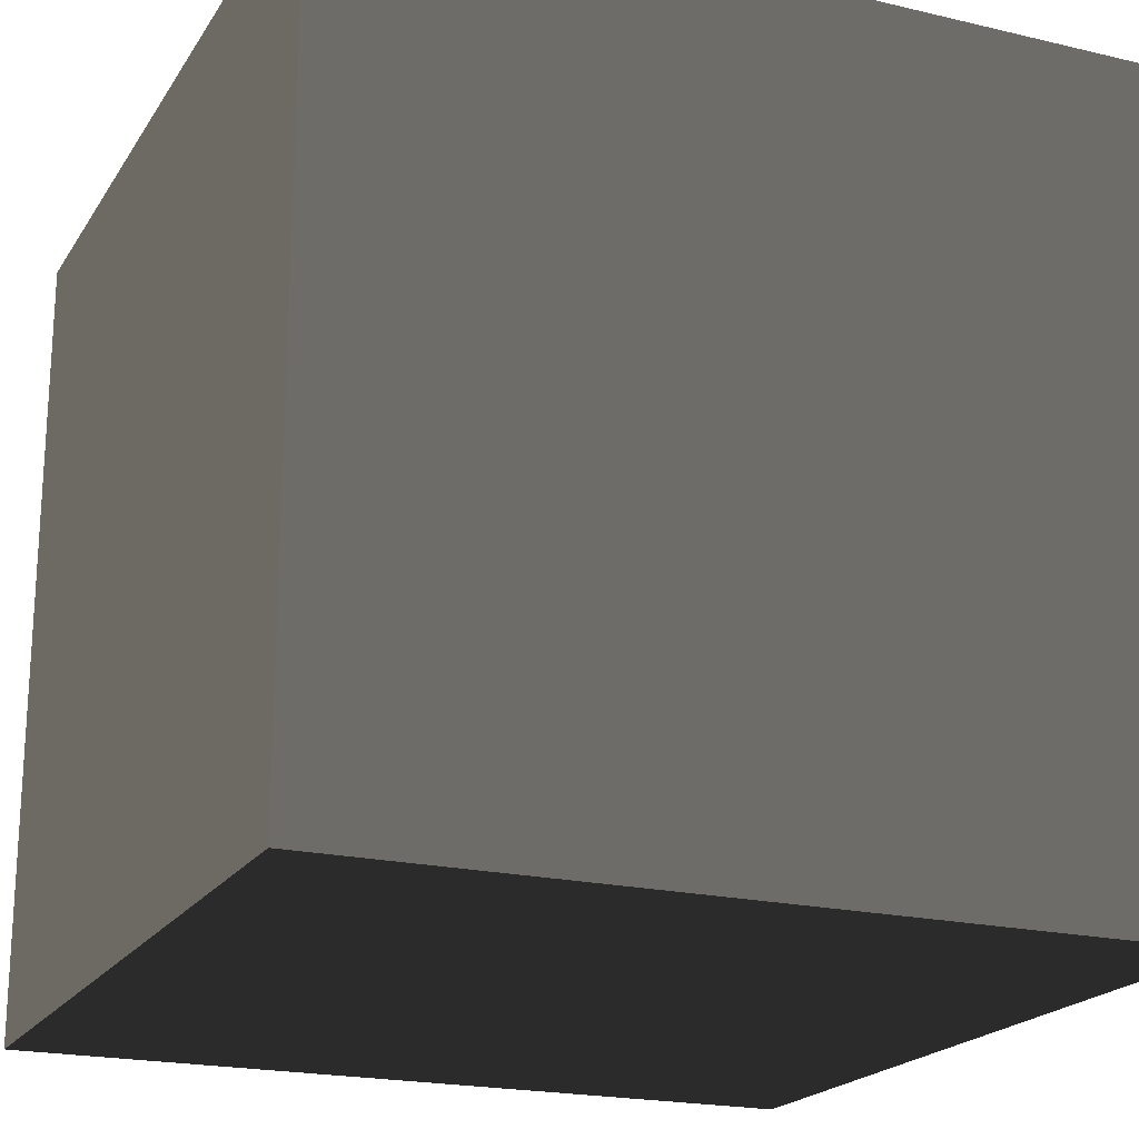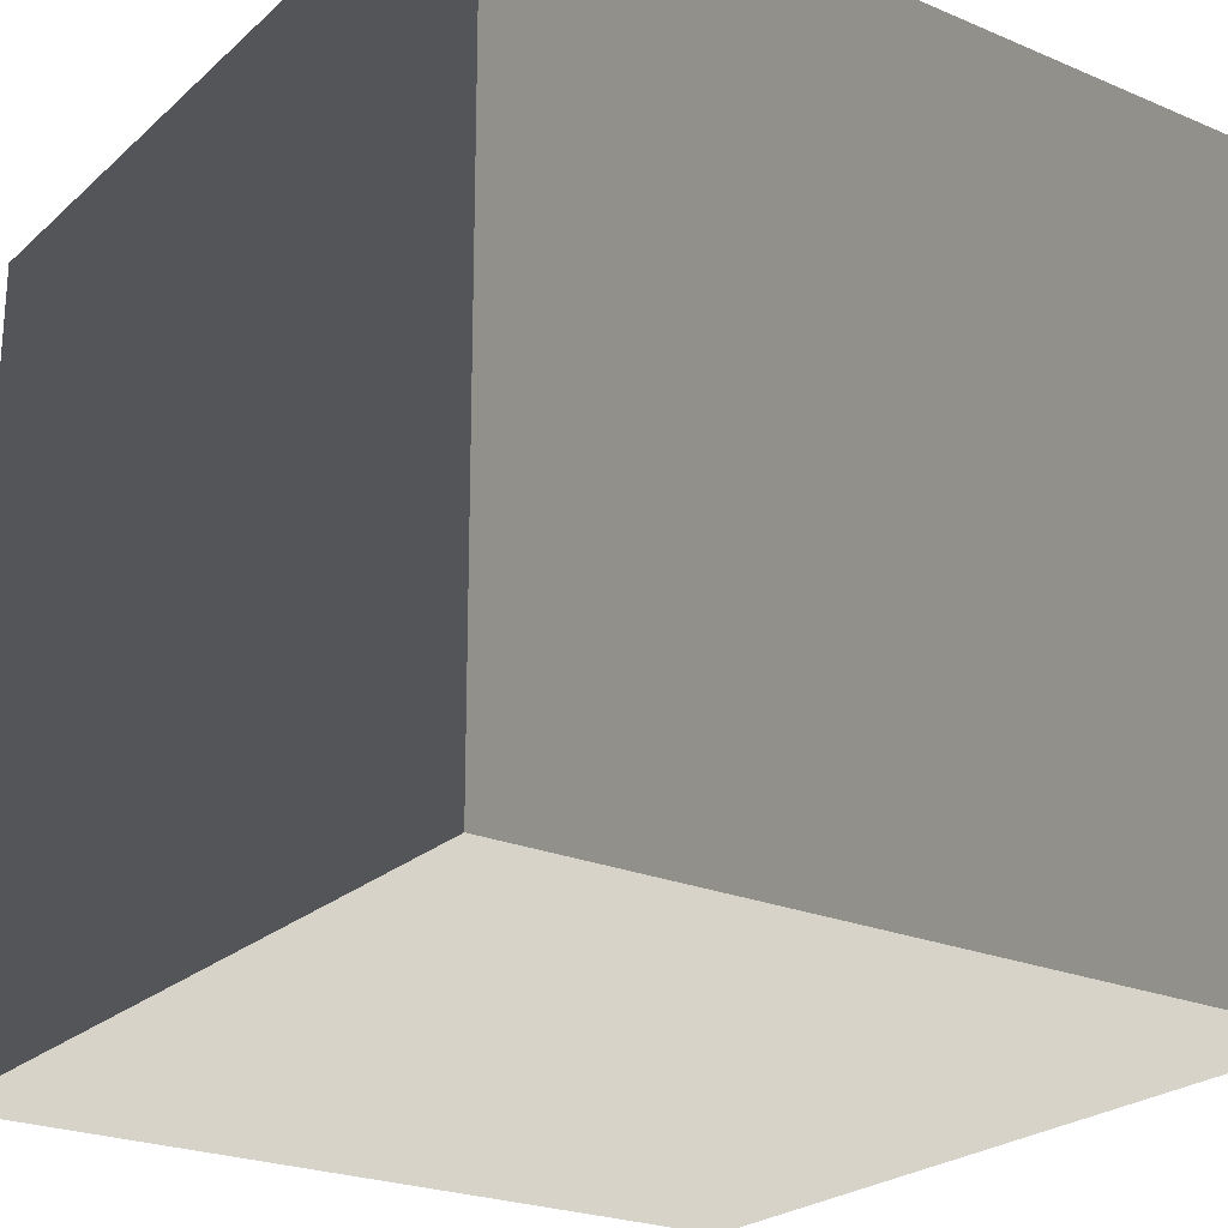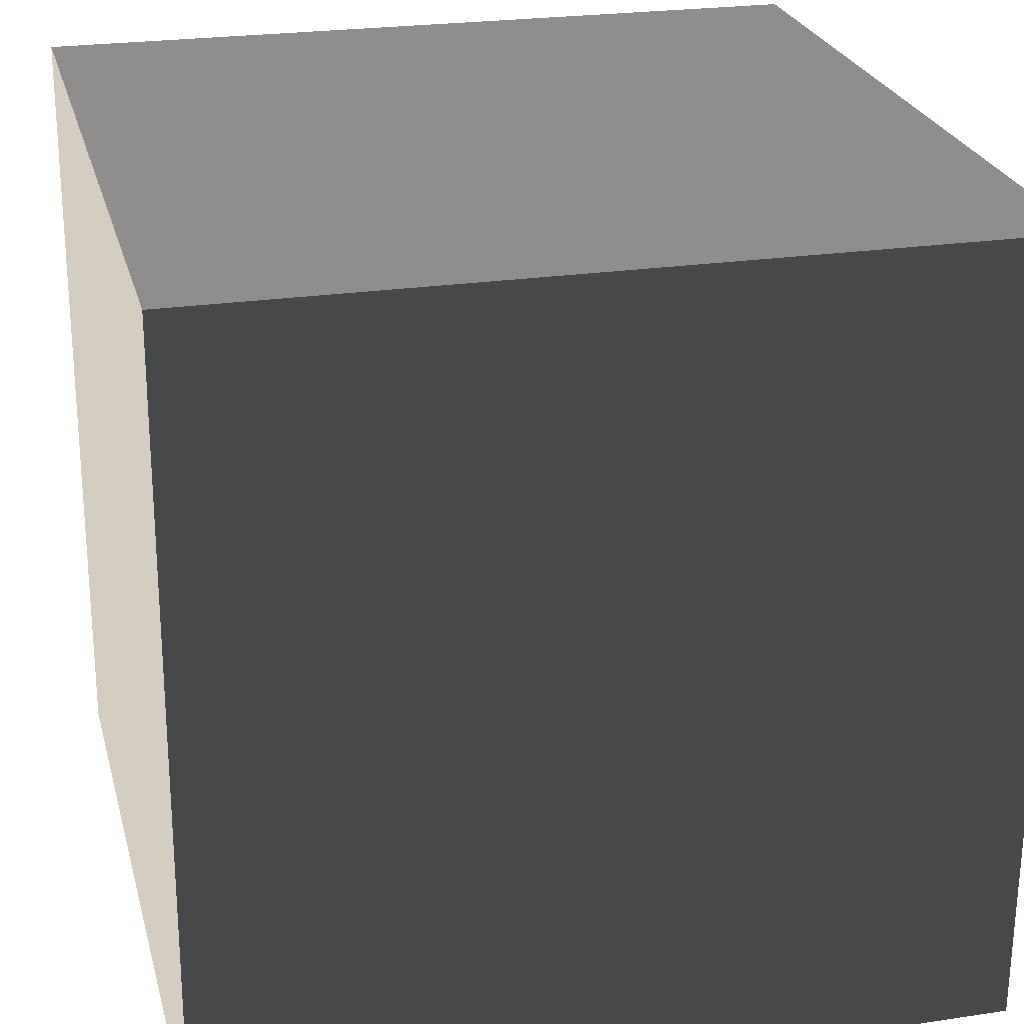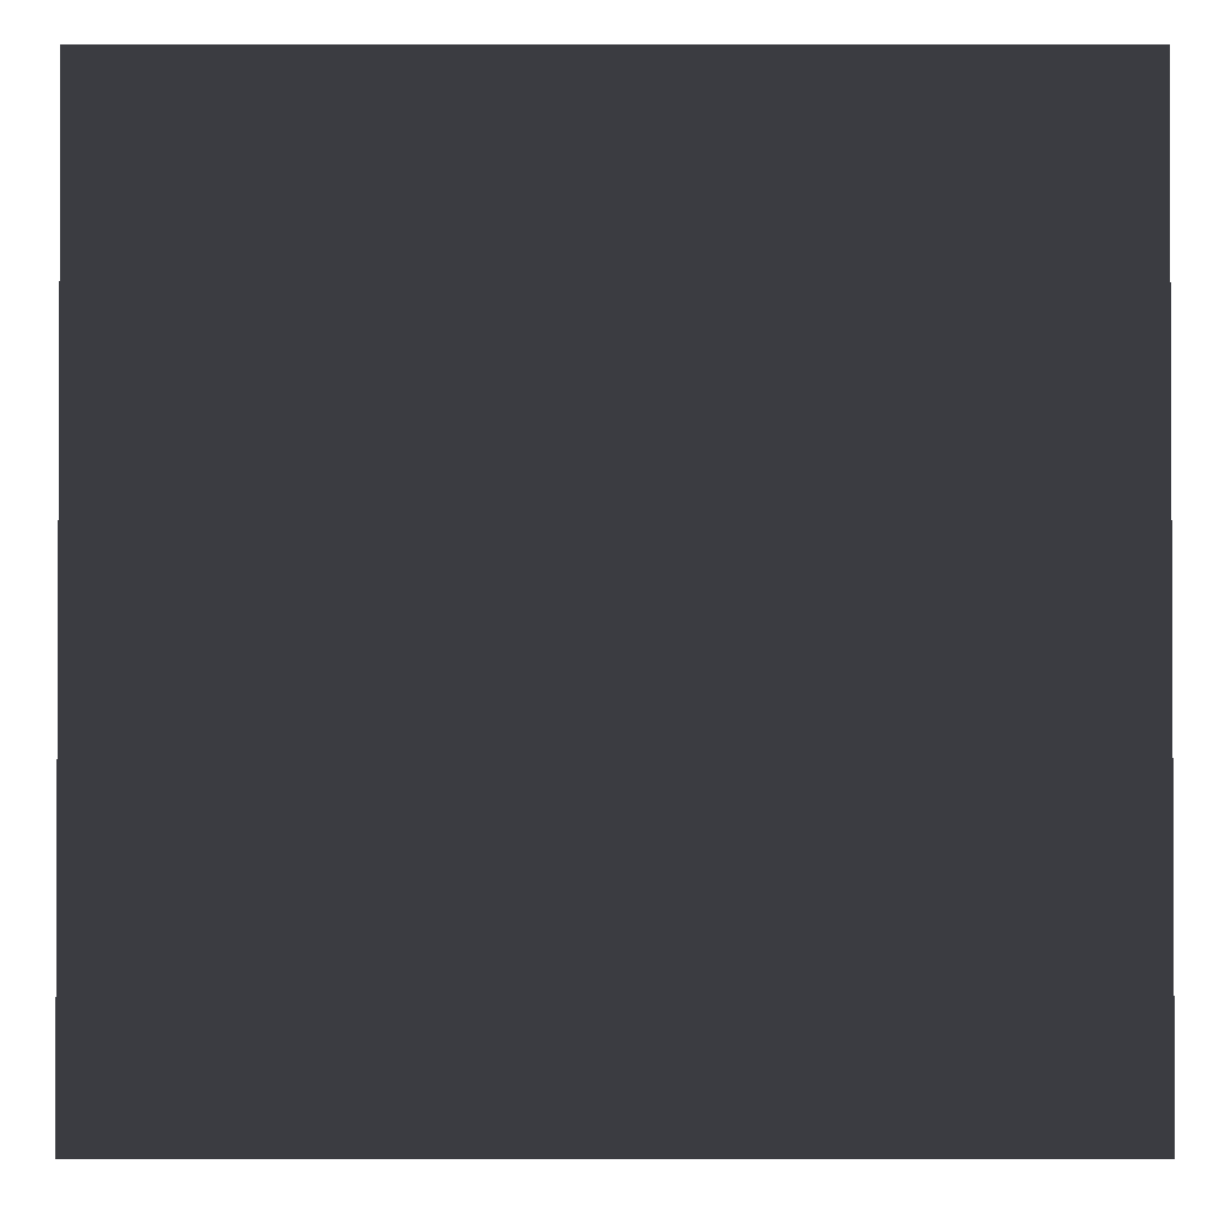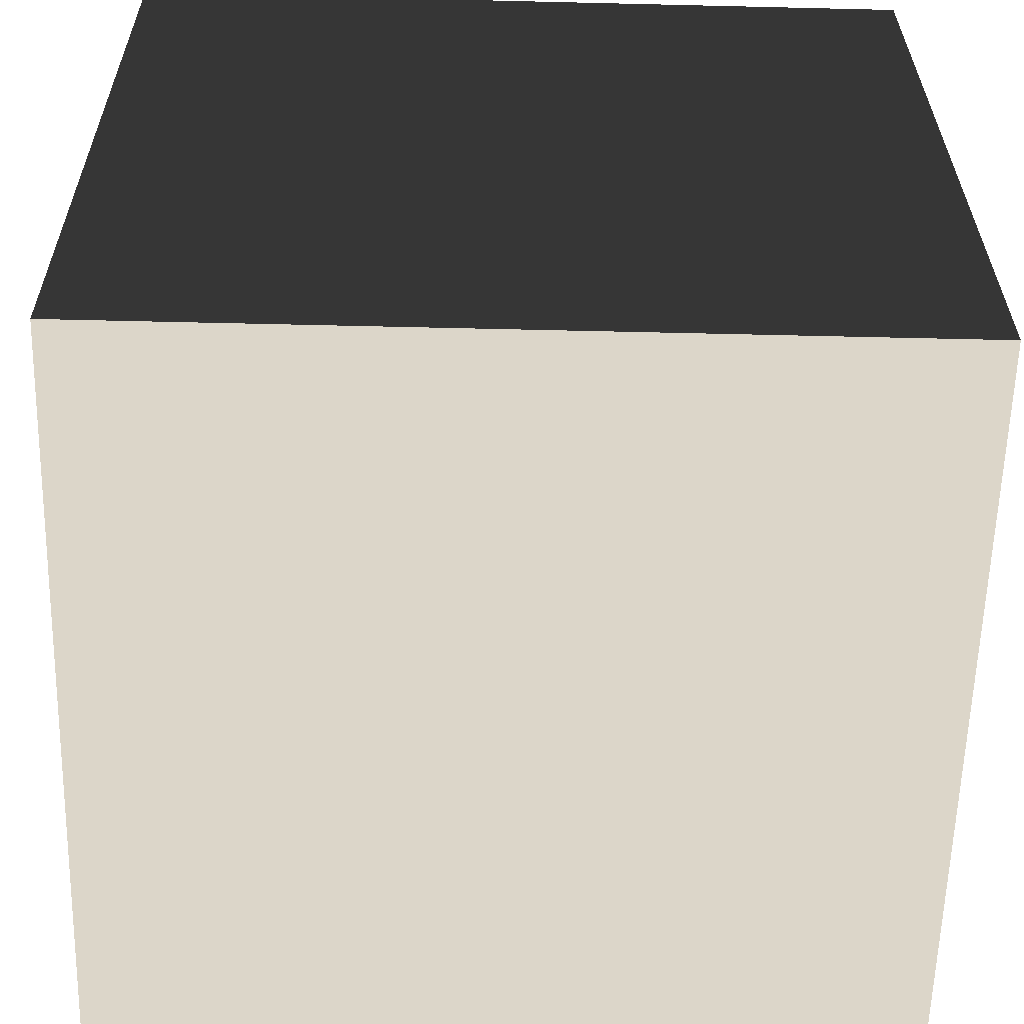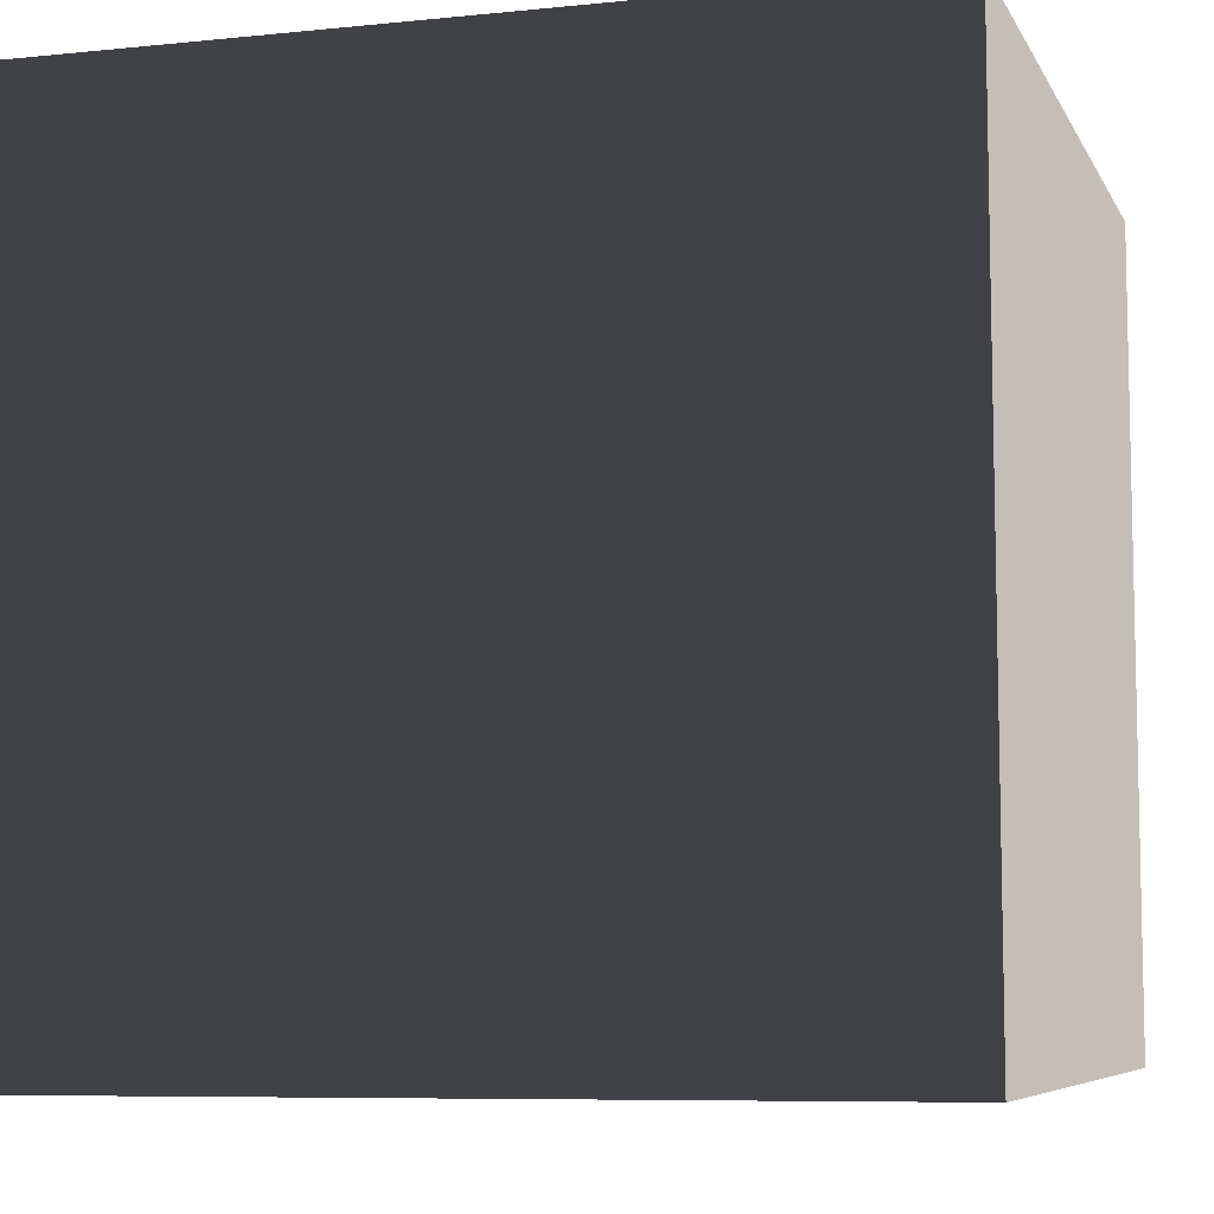
<metadata>
{"format":"obj","ext":"obj","renderer":"f3d","projection":"perspective","resolution":1024,"background":"white","views":[{"elev":-20.4,"azim":156.7,"up":"+Z"},{"elev":-24.2,"azim":-125.2,"up":"+Y"},{"elev":25.1,"azim":76.0,"up":"+Y"},{"elev":-1.9,"azim":-180.0,"up":"+Y"},{"elev":-60.1,"azim":-91.5,"up":"+Y"},{"elev":-6.6,"azim":-73.6,"up":"+Z"}]}
</metadata>
<code>
v -0.05 -0.05 0.0002191
v 0.05 -0.05 0.0002191
v 0.05 0.05 -0.0002193
v -0.05 0.05 -0.0002193
v -0.05 -0.04956 0.1002
v -0.05 0.05044 0.09978
v 0.05 0.05044 0.09978
v 0.05 -0.04956 0.1002
v -0.05 -0.05 0.0002191
v -0.05 -0.04956 0.1002
v 0.05 -0.04956 0.1002
v 0.05 -0.05 0.0002191
v 0.05 -0.05 0.0002191
v 0.05 -0.04956 0.1002
v 0.05 0.05044 0.09978
v 0.05 0.05 -0.0002193
v 0.05 0.05 -0.0002193
v 0.05 0.05044 0.09978
v -0.05 0.05044 0.09978
v -0.05 0.05 -0.0002193
v -0.05 0.05 -0.0002193
v -0.05 0.05044 0.09978
v -0.05 -0.04956 0.1002
v -0.05 -0.05 0.0002191
g Crate_(117)_22236_156
f 1 3 2
f 1 4 3
f 5 7 6
f 5 8 7
f 9 11 10
f 9 12 11
f 13 15 14
f 13 16 15
f 17 19 18
f 17 20 19
f 21 23 22
f 21 24 23

</code>
